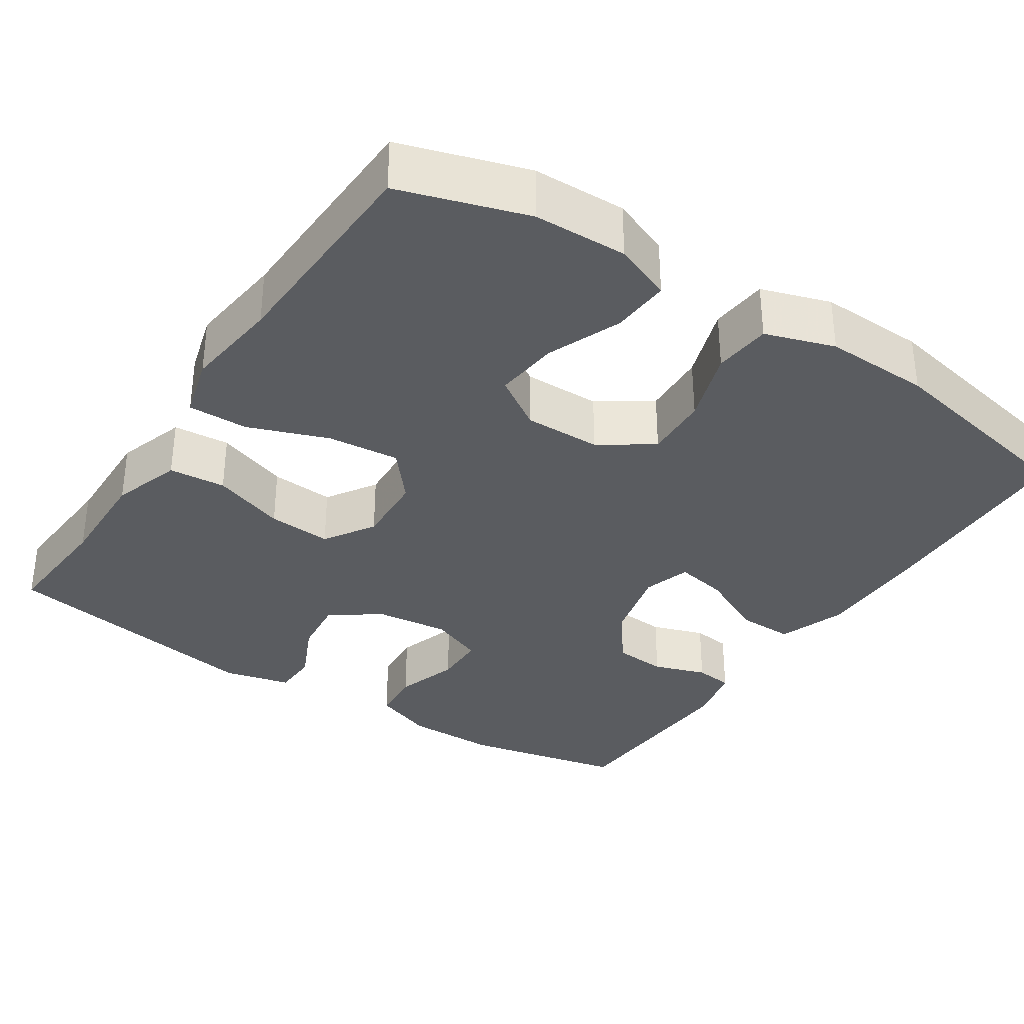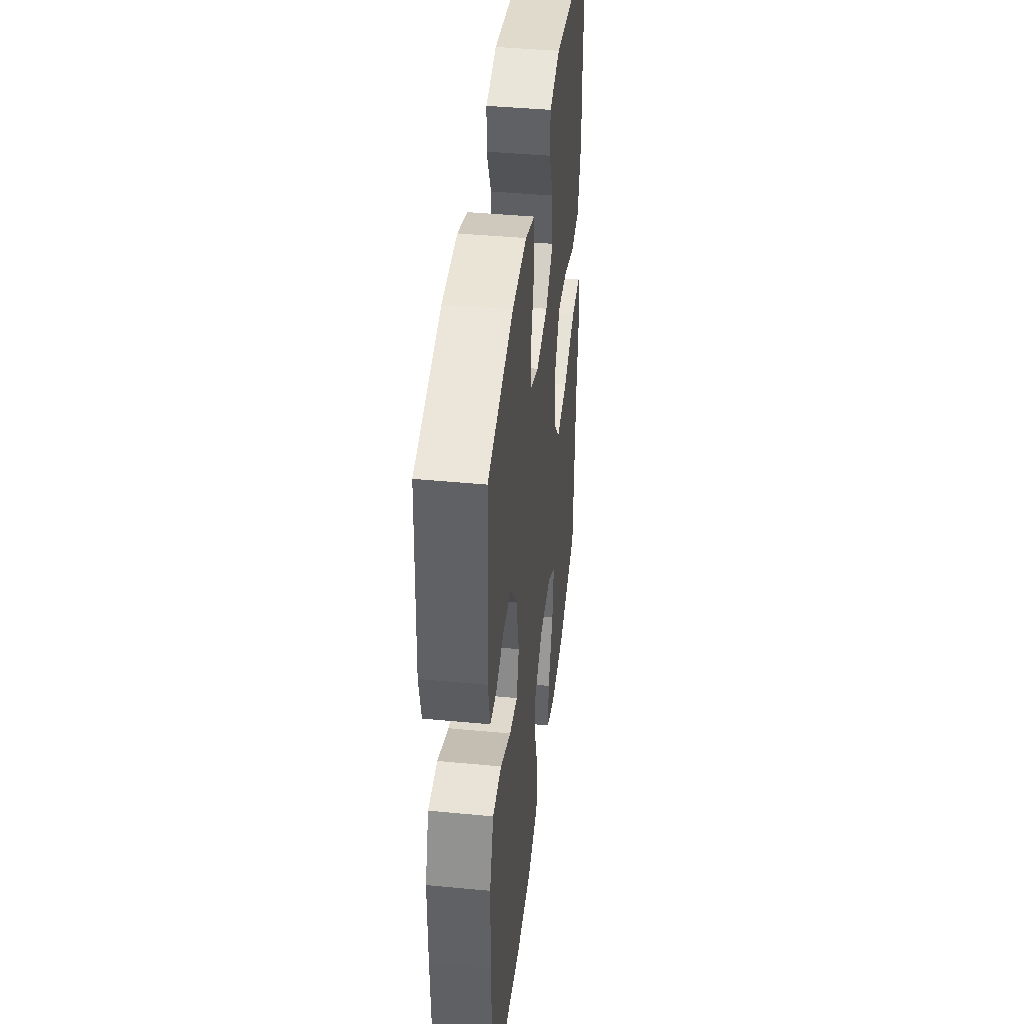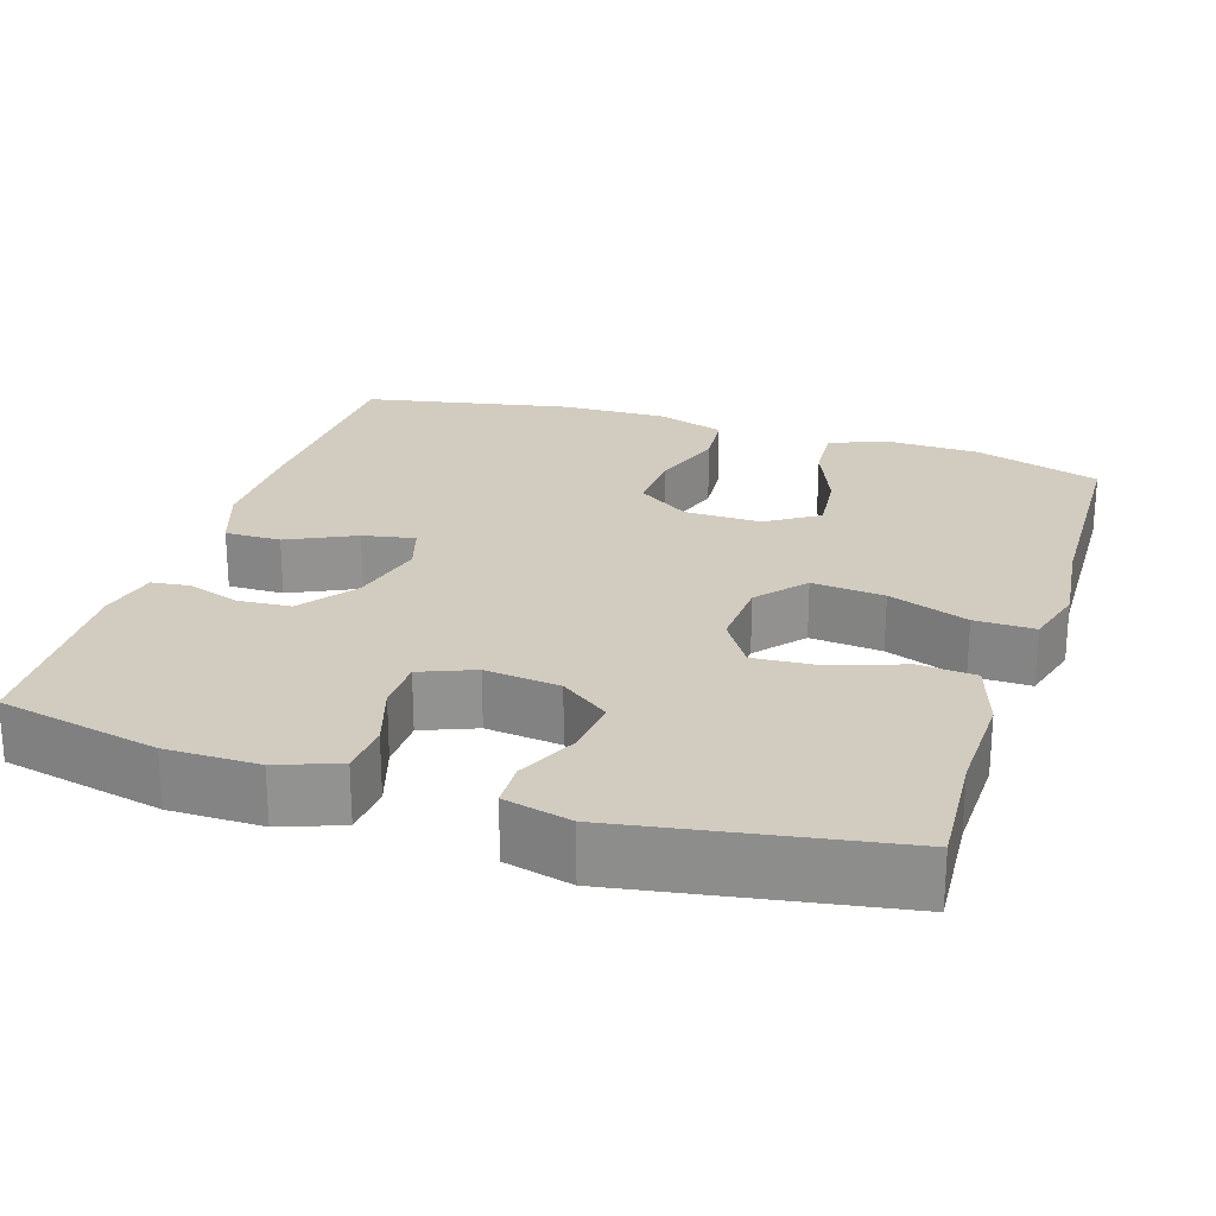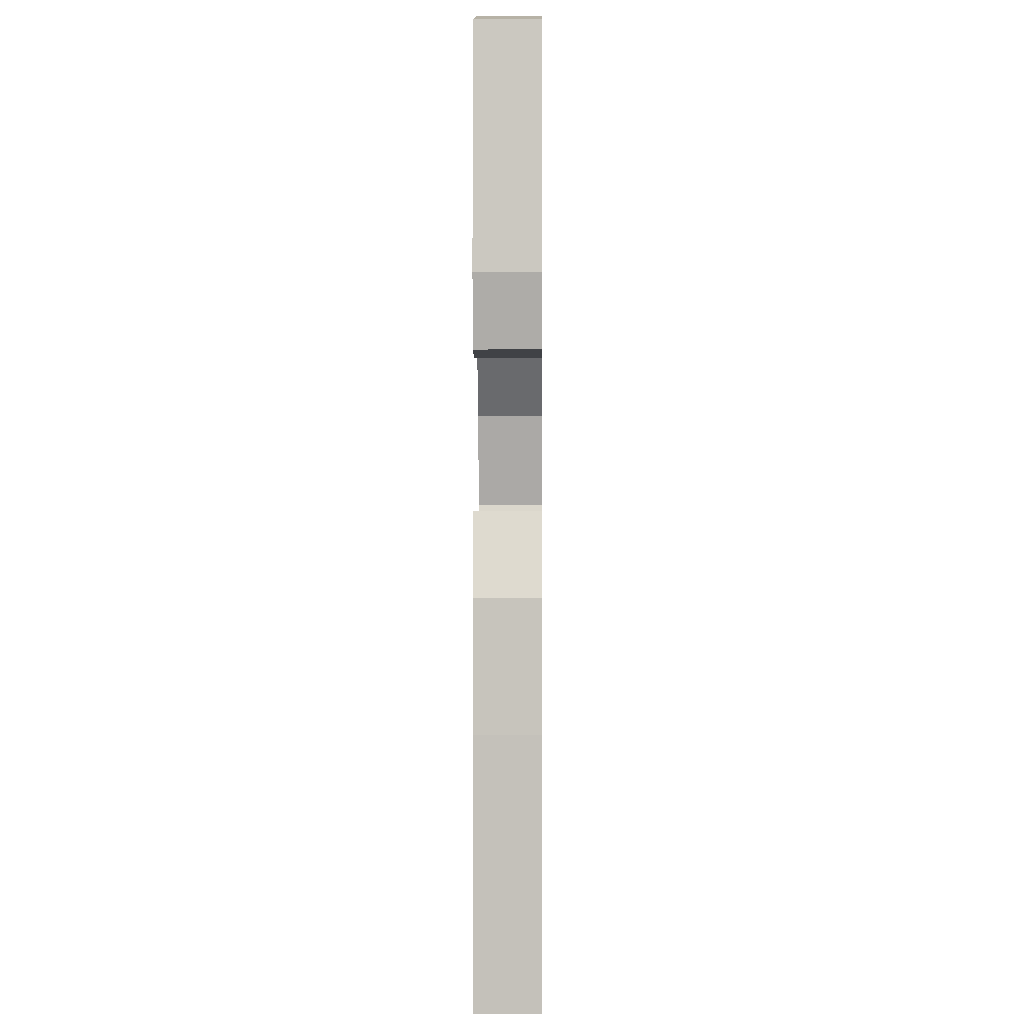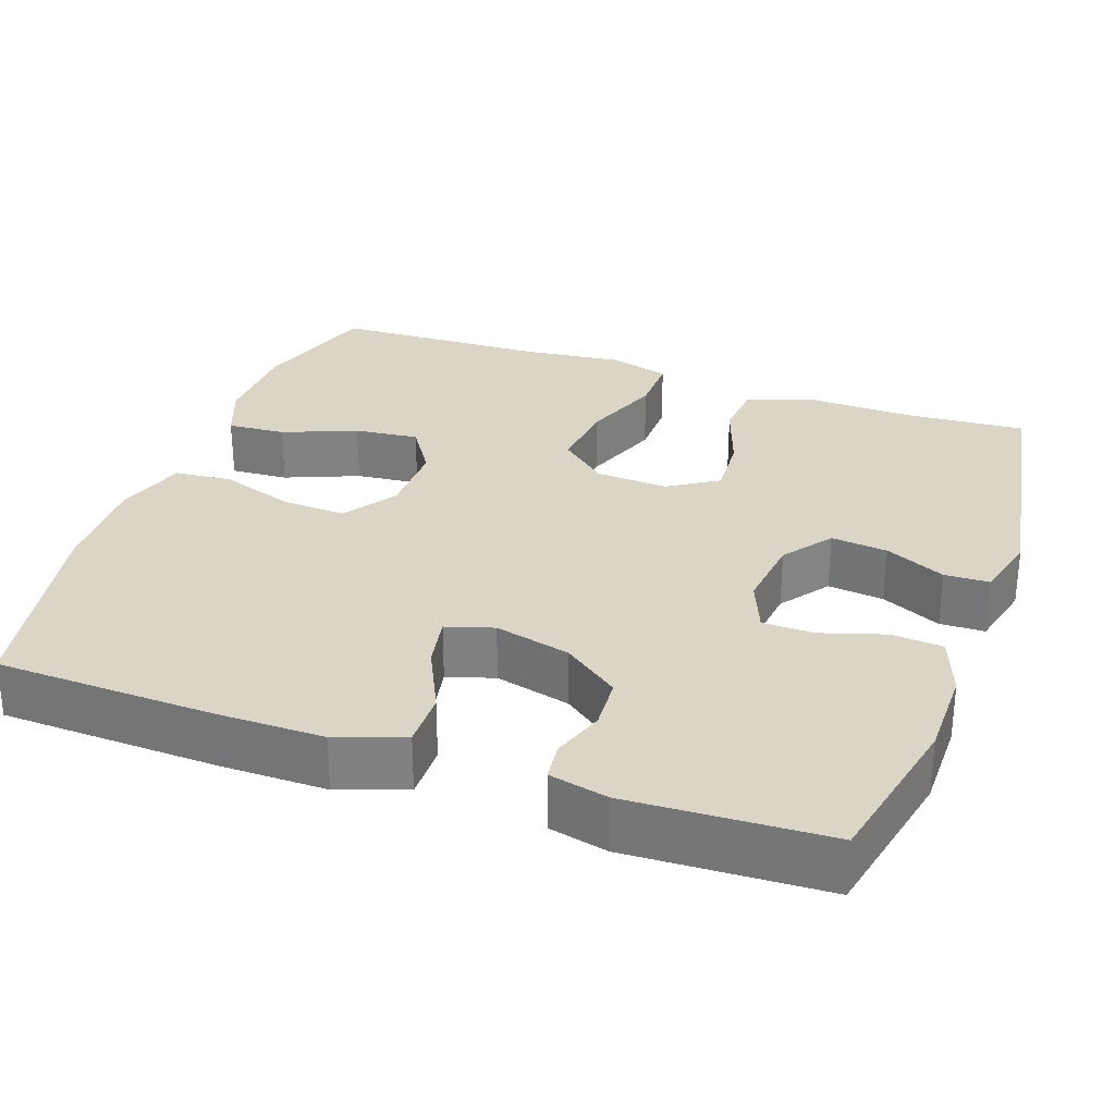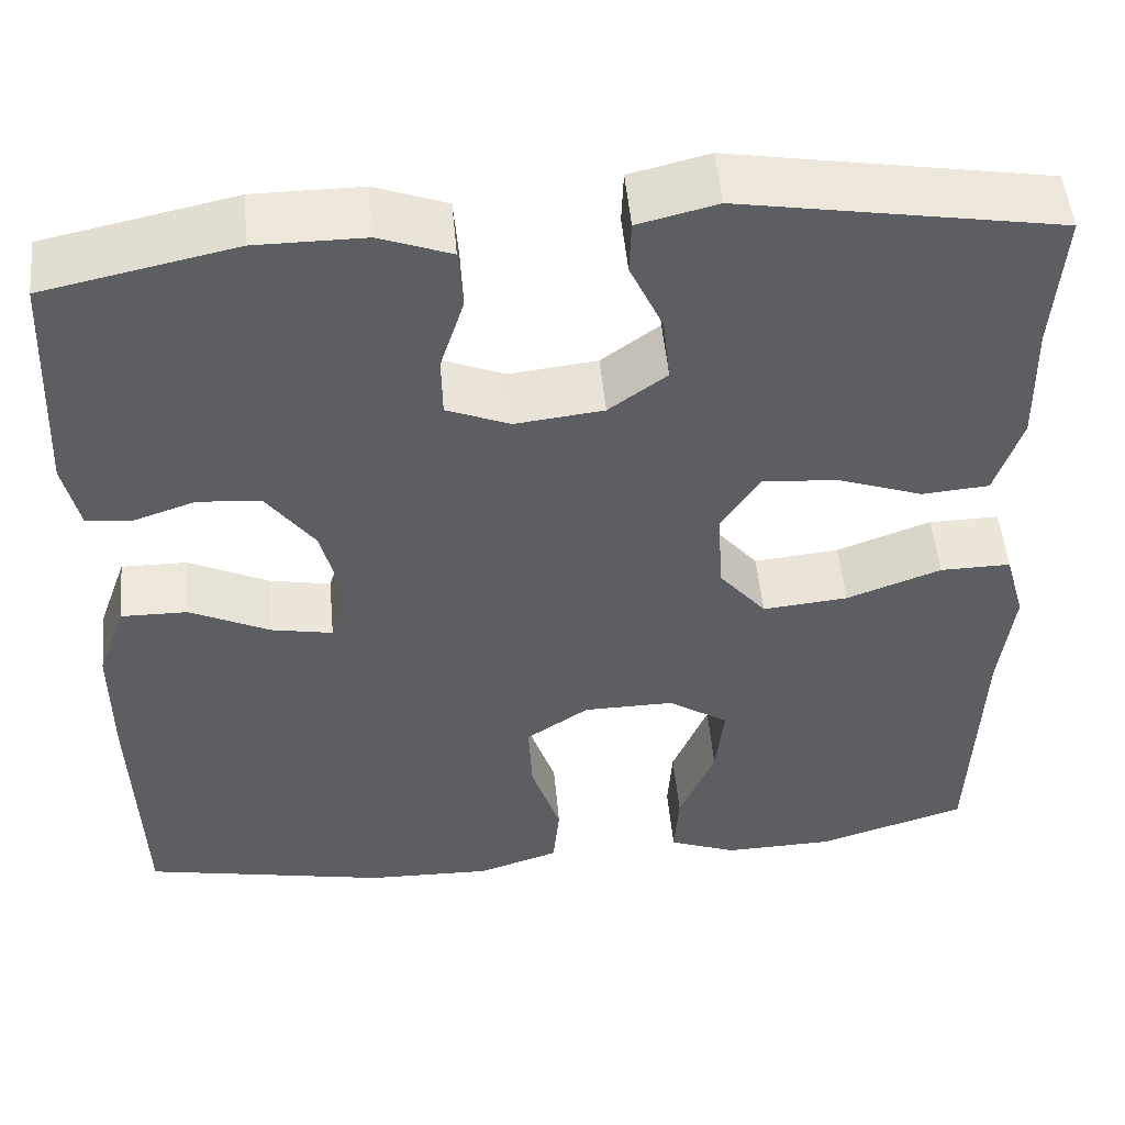
<metadata>
{"format":"obj","ext":"obj","renderer":"f3d","projection":"perspective","resolution":1024,"background":"white","views":[{"elev":-34.1,"azim":146.7,"up":"+Y"},{"elev":42.5,"azim":-83.5,"up":"+Z"},{"elev":24.0,"azim":17.9,"up":"+Y"},{"elev":0.5,"azim":-89.5,"up":"+Z"},{"elev":29.6,"azim":-70.3,"up":"+Y"},{"elev":50.7,"azim":-5.3,"up":"+Z"}]}
</metadata>
<code>
v 0.5 0.07 0.5
v 0.489 0.07 0.346
v 0.492 0.07 0.211
v 0.463 0.07 0.122
v 0.39 0.07 0.116
v 0.296 0.07 0.149
v 0.214 0.07 0.155
v 0.173 0.07 0.091
v 0.178 0.07 -0.002
v 0.23 0.07 -0.064
v 0.323 0.07 -0.055
v 0.426 0.07 -0.017
v 0.503 0.07 -0.016
v 0.525 0.07 -0.095
v 0.51 0.07 -0.219
v 0.5 0.07 -0.5
v 0.337 0.07 -0.551
v 0.217 0.07 -0.554
v 0.143 0.07 -0.525
v 0.148 0.07 -0.45
v 0.187 0.07 -0.355
v 0.196 0.07 -0.272
v 0.13 0.07 -0.229
v 0.031 0.07 -0.23
v -0.037 0.07 -0.276
v -0.033 0.07 -0.359
v -0.001 0.07 -0.454
v -0.008 0.07 -0.528
v -0.097 0.07 -0.557
v -0.233 0.07 -0.553
v -0.5 0.07 -0.5
v -0.509 0.07 -0.218
v -0.509 0.07 -0.081
v -0.478 0.07 0.006
v -0.406 0.07 0.005
v -0.319 0.07 -0.037
v -0.252 0.07 -0.05
v -0.233 0.07 0.011
v -0.257 0.07 0.109
v -0.31 0.07 0.181
v -0.378 0.07 0.186
v -0.446 0.07 0.163
v -0.495 0.07 0.169
v -0.512 0.07 0.245
v -0.5 0.07 0.5
v -0.293 0.07 0.544
v -0.175 0.07 0.544
v -0.097 0.07 0.515
v -0.092 0.07 0.449
v -0.118 0.07 0.367
v -0.117 0.07 0.3
v -0.048 0.07 0.272
v 0.048 0.07 0.283
v 0.111 0.07 0.329
v 0.103 0.07 0.402
v 0.067 0.07 0.48
v 0.069 0.07 0.538
v 0.155 0.07 0.559
v 0.5 0 0.5
v 0.489 0 0.346
v 0.492 0 0.211
v 0.463 0 0.122
v 0.39 0 0.116
v 0.296 0 0.149
v 0.214 0 0.155
v 0.173 0 0.091
v 0.178 0 -0.002
v 0.23 0 -0.064
v 0.323 0 -0.055
v 0.426 0 -0.017
v 0.503 0 -0.016
v 0.525 0 -0.095
v 0.51 0 -0.219
v 0.5 0 -0.5
v 0.337 0 -0.551
v 0.217 0 -0.554
v 0.143 0 -0.525
v 0.148 0 -0.45
v 0.187 0 -0.355
v 0.196 0 -0.272
v 0.13 0 -0.229
v 0.031 0 -0.23
v -0.037 0 -0.276
v -0.033 0 -0.359
v -0.001 0 -0.454
v -0.008 0 -0.528
v -0.097 0 -0.557
v -0.233 0 -0.553
v -0.5 0 -0.5
v -0.509 0 -0.218
v -0.509 0 -0.081
v -0.478 0 0.006
v -0.406 0 0.005
v -0.319 0 -0.037
v -0.252 0 -0.05
v -0.233 0 0.011
v -0.257 0 0.109
v -0.31 0 0.181
v -0.378 0 0.186
v -0.446 0 0.163
v -0.495 0 0.169
v -0.512 0 0.245
v -0.5 0 0.5
v -0.293 0 0.544
v -0.175 0 0.544
v -0.097 0 0.515
v -0.092 0 0.449
v -0.118 0 0.367
v -0.117 0 0.3
v -0.048 0 0.272
v 0.048 0 0.283
v 0.111 0 0.329
v 0.103 0 0.402
v 0.067 0 0.48
v 0.069 0 0.538
v 0.155 0 0.559
f 55 56 57 58
f 54 55 58 1
f 53 54 1 2
f 47 48 49 50
f 47 50 51
f 46 47 51
f 45 46 51
f 44 45 51
f 41 42 43 44
f 40 41 44 51
f 39 40 51 52
f 33 34 35 36
f 33 36 37
f 32 33 37
f 31 32 37
f 30 31 37
f 29 30 37 38
f 26 27 28 29
f 25 26 29 38
f 18 19 20 21
f 18 21 22
f 15 16 17 18
f 15 18 22
f 14 15 22 23
f 11 12 13 14
f 10 11 14 23
f 3 4 5 6
f 53 2 3 6
f 53 6 7
f 52 53 7 8
f 39 52 8 9
f 24 25 38 39
f 23 24 39
f 9 10 23 39
f 116 115 114 113
f 59 116 113 112
f 60 59 112 111
f 108 107 106 105
f 109 108 105
f 109 105 104
f 109 104 103
f 109 103 102
f 102 101 100 99
f 109 102 99 98
f 110 109 98 97
f 94 93 92 91
f 95 94 91
f 95 91 90
f 95 90 89
f 95 89 88
f 96 95 88 87
f 87 86 85 84
f 96 87 84 83
f 79 78 77 76
f 80 79 76
f 76 75 74 73
f 80 76 73
f 81 80 73 72
f 72 71 70 69
f 81 72 69 68
f 64 63 62 61
f 64 61 60 111
f 65 64 111
f 66 65 111 110
f 67 66 110 97
f 97 96 83 82
f 97 82 81
f 97 81 68 67
f 1 59 60 2
f 2 60 61 3
f 3 61 62 4
f 4 62 63 5
f 5 63 64 6
f 6 64 65 7
f 7 65 66 8
f 8 66 67 9
f 9 67 68 10
f 10 68 69 11
f 11 69 70 12
f 12 70 71 13
f 13 71 72 14
f 14 72 73 15
f 15 73 74 16
f 16 74 75 17
f 17 75 76 18
f 18 76 77 19
f 19 77 78 20
f 20 78 79 21
f 21 79 80 22
f 22 80 81 23
f 23 81 82 24
f 24 82 83 25
f 25 83 84 26
f 26 84 85 27
f 27 85 86 28
f 28 86 87 29
f 29 87 88 30
f 30 88 89 31
f 31 89 90 32
f 32 90 91 33
f 33 91 92 34
f 34 92 93 35
f 35 93 94 36
f 36 94 95 37
f 37 95 96 38
f 38 96 97 39
f 39 97 98 40
f 40 98 99 41
f 41 99 100 42
f 42 100 101 43
f 43 101 102 44
f 44 102 103 45
f 45 103 104 46
f 46 104 105 47
f 47 105 106 48
f 48 106 107 49
f 49 107 108 50
f 50 108 109 51
f 51 109 110 52
f 52 110 111 53
f 53 111 112 54
f 54 112 113 55
f 55 113 114 56
f 56 114 115 57
f 57 115 116 58
f 58 116 59 1

</code>
